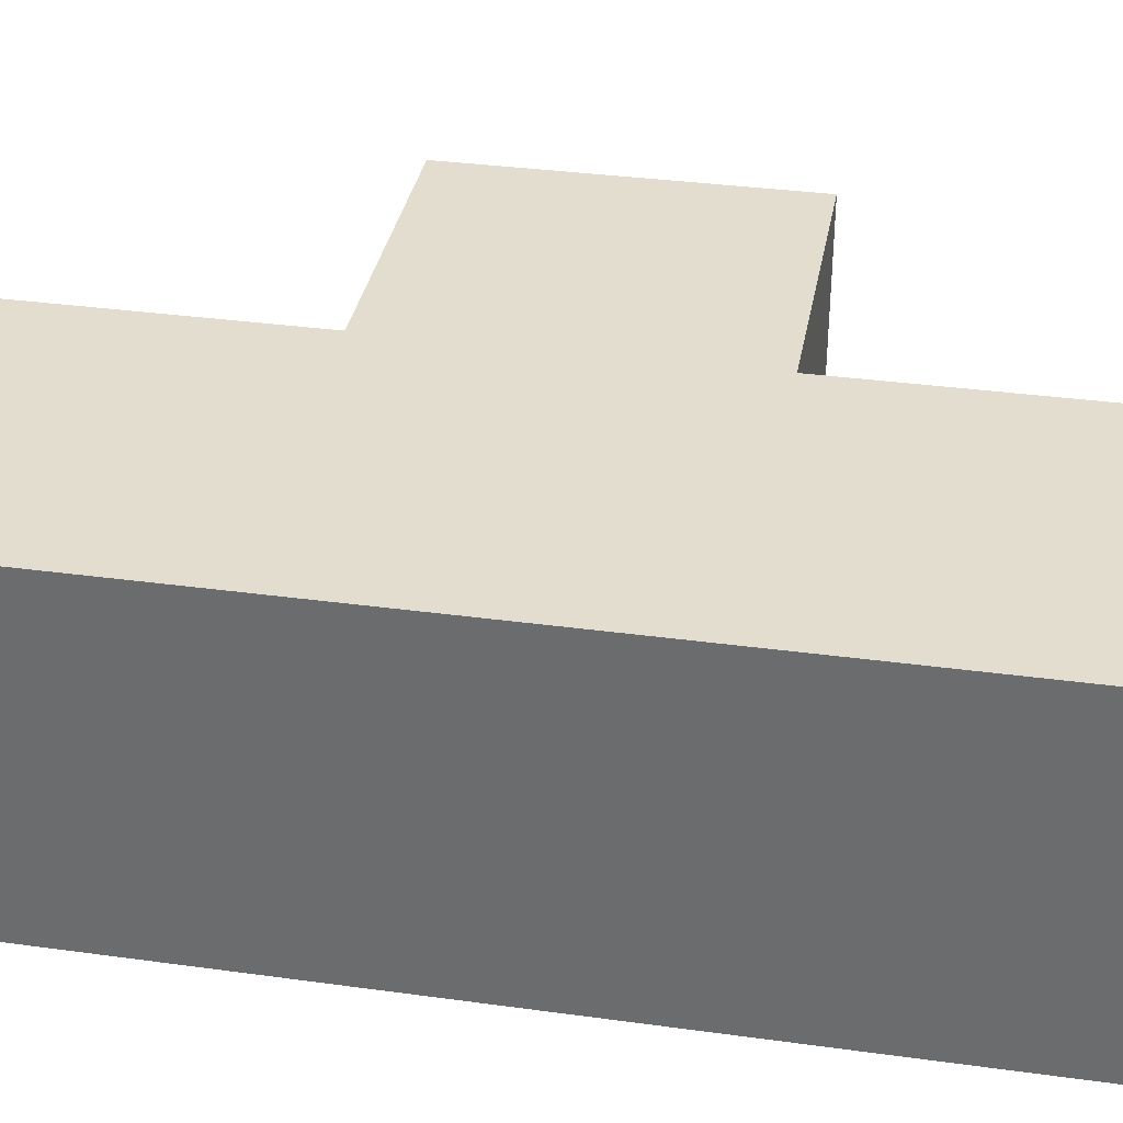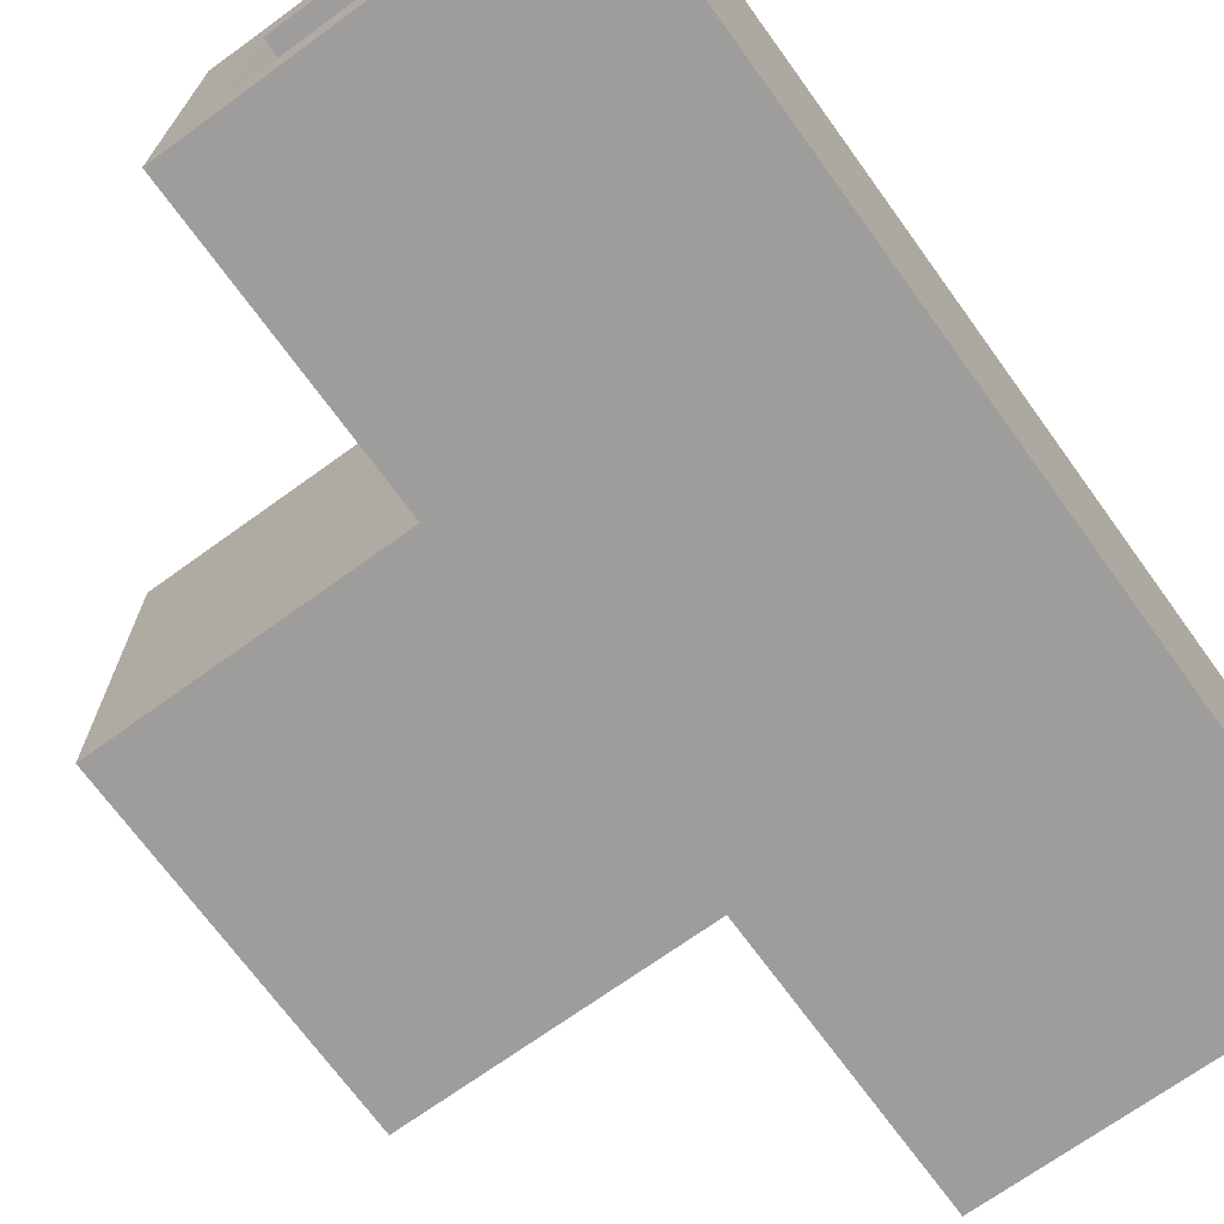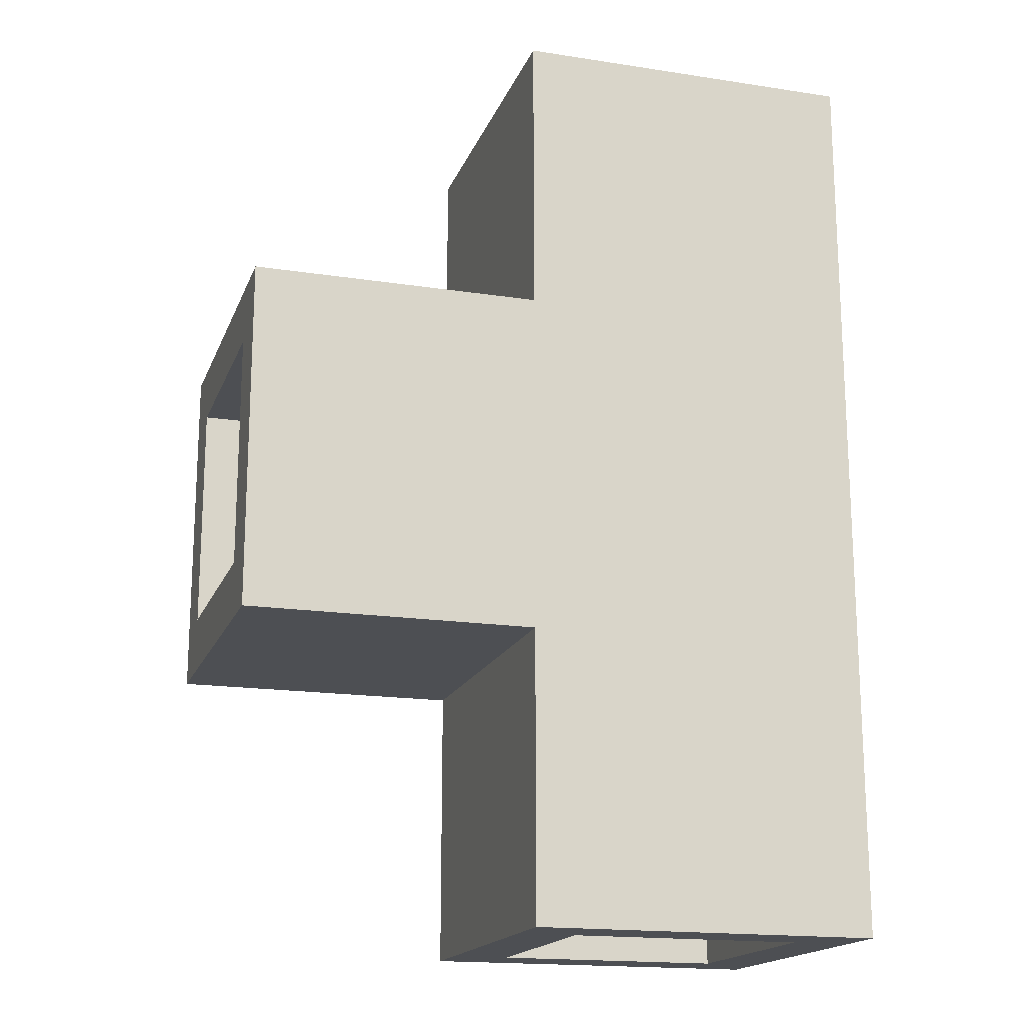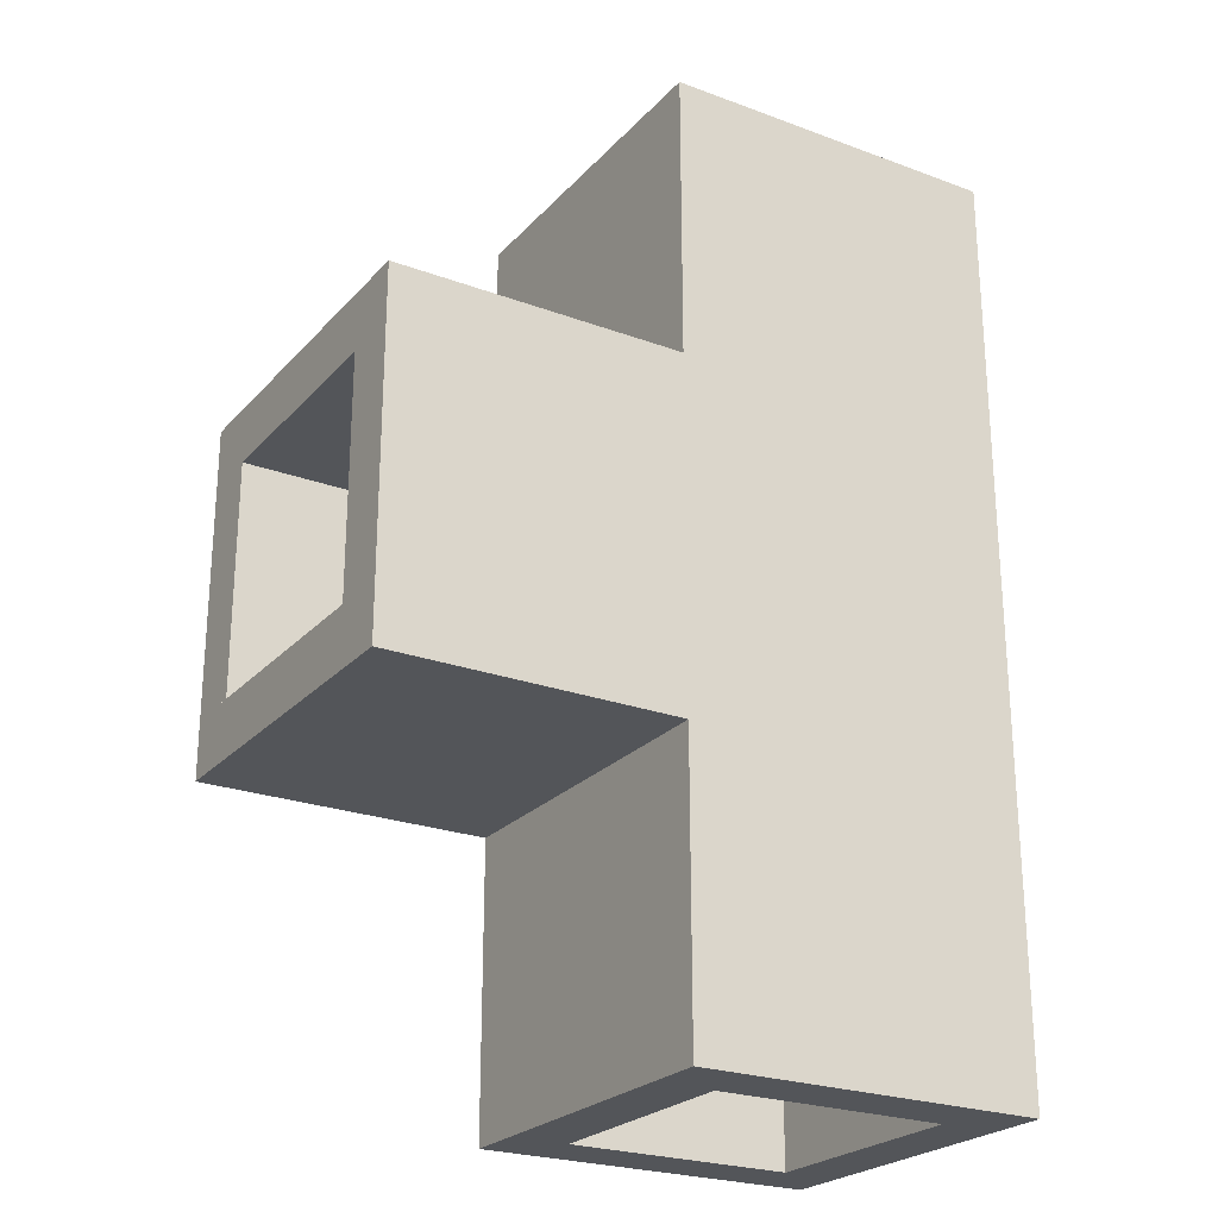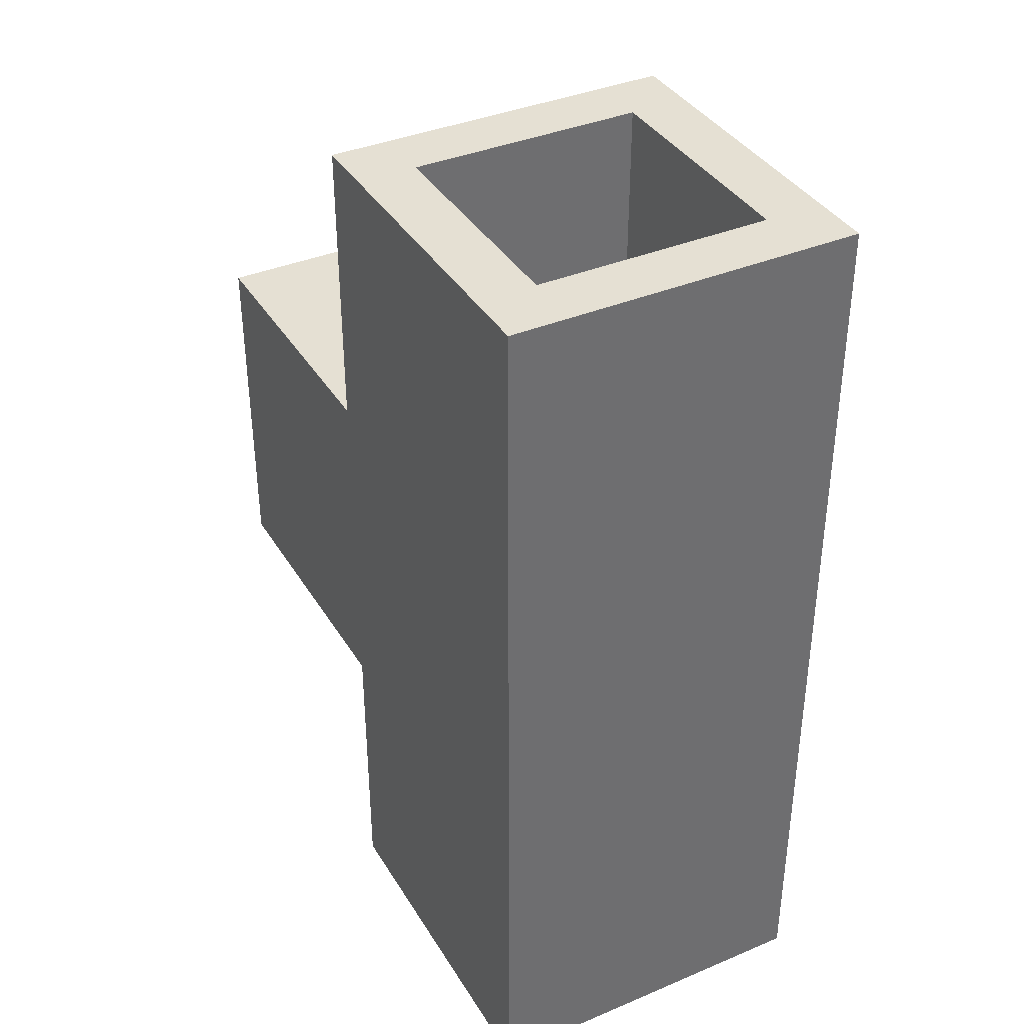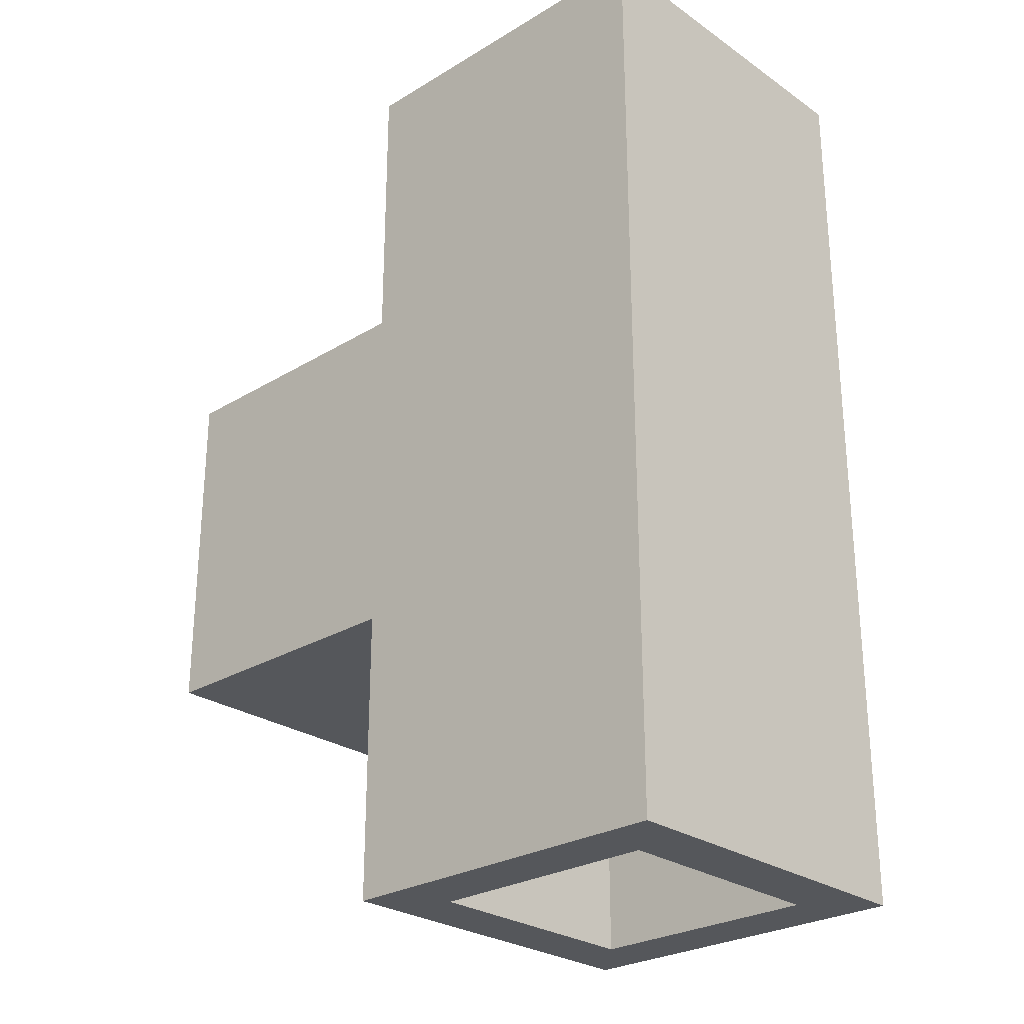
<metadata>
{"format":"obj","ext":"obj","renderer":"f3d","projection":"perspective","resolution":1024,"background":"white","views":[{"elev":34.9,"azim":100.3,"up":"+Y"},{"elev":-70.4,"azim":35.9,"up":"+Y"},{"elev":-17.5,"azim":-16.9,"up":"+Z"},{"elev":-24.4,"azim":-31.3,"up":"+Z"},{"elev":37.9,"azim":61.9,"up":"+Z"},{"elev":-26.8,"azim":43.2,"up":"+Z"}]}
</metadata>
<code>
o object
v 0.1875 -0.1875 0.5
v 0.1875 -0.1875 -0.5
v 0.1875 0.1875 -0.5
v 0.1875 0.1875 0.5
v 0.125 -0.125 -0.5
v 0.125 -0.125 0.5
v 0.125 0.125 0.5
v 0.125 0.125 -0.5
v 0.1875 0.1875 -0.5
v -0.1875 0.1875 -0.5
v -0.1875 0.1875 0.5
v 0.1875 0.1875 0.5
v 0.1875 -0.1875 0.5
v -0.1875 -0.1875 0.5
v -0.1875 -0.1875 -0.5
v 0.1875 -0.1875 -0.5
v -0.125 -0.125 0.5
v -0.125 -0.125 0.125
v -0.125 0.125 0.125
v -0.125 0.125 0.5
v -0.125 -0.125 -0.125
v -0.125 -0.125 -0.5
v -0.125 0.125 -0.5
v -0.125 0.125 -0.125
v -0.125 -0.125 -0.125
v -0.5 -0.125 -0.125
v -0.5 -0.125 0.125
v -0.125 -0.125 0.125
v -0.125 0.125 0.125
v -0.5 0.125 0.125
v -0.5 0.125 -0.125
v -0.125 0.125 -0.125
v -0.5 -0.125 -0.125
v -0.125 -0.125 -0.125
v -0.125 0.125 -0.125
v -0.5 0.125 -0.125
v -0.125 -0.125 0.125
v -0.5 -0.125 0.125
v -0.5 0.125 0.125
v -0.125 0.125 0.125
v -0.5 -0.1875 -0.1875
v -0.5 -0.1875 0.1875
v -0.5 -0.125 0.1875
v -0.5 -0.125 -0.1875
v -0.1875 -0.1875 0.5
v 0.1875 -0.1875 0.5
v 0.1875 -0.125 0.5
v -0.1875 -0.125 0.5
v 0.1875 -0.1875 -0.5
v -0.1875 -0.1875 -0.5
v -0.1875 -0.125 -0.5
v 0.1875 -0.125 -0.5
v -0.1875 -0.1875 -0.5
v -0.1875 -0.1875 -0.1875
v -0.1875 0.1875 -0.1875
v -0.1875 0.1875 -0.5
v -0.1875 -0.1875 0.1875
v -0.1875 -0.1875 0.5
v -0.1875 0.1875 0.5
v -0.1875 0.1875 0.1875
v -0.1875 0.1875 -0.1875
v -0.5 0.1875 -0.1875
v -0.5 0.1875 0.1875
v -0.1875 0.1875 0.1875
v -0.1875 -0.1875 0.1875
v -0.5 -0.1875 0.1875
v -0.5 -0.1875 -0.1875
v -0.1875 -0.1875 -0.1875
v -0.5 -0.1875 0.1875
v -0.1875 -0.1875 0.1875
v -0.1875 0.1875 0.1875
v -0.5 0.1875 0.1875
v -0.1875 -0.1875 -0.1875
v -0.5 -0.1875 -0.1875
v -0.5 0.1875 -0.1875
v -0.1875 0.1875 -0.1875
v 0.125 -0.125 -0.5
v -0.125 -0.125 -0.5
v -0.125 -0.125 0.5
v 0.125 -0.125 0.5
v 0.125 0.125 0.5
v -0.125 0.125 0.5
v -0.125 0.125 -0.5
v 0.125 0.125 -0.5
v -0.5 0.125 -0.125
v -0.5 0.125 0.125
v -0.5 0.1875 0.125
v -0.5 0.1875 -0.125
v -0.125 0.125 0.5
v 0.125 0.125 0.5
v 0.125 0.1875 0.5
v -0.125 0.1875 0.5
v 0.125 0.125 -0.5
v -0.125 0.125 -0.5
v -0.125 0.1875 -0.5
v 0.125 0.1875 -0.5
v -0.5 -0.125 -0.1875
v -0.5 -0.125 -0.125
v -0.5 0.1875 -0.125
v -0.5 0.1875 -0.1875
v -0.5 -0.125 0.125
v -0.5 -0.125 0.1875
v -0.5 0.1875 0.1875
v -0.5 0.1875 0.125
v -0.1875 -0.125 0.5
v -0.125 -0.125 0.5
v -0.125 0.1875 0.5
v -0.1875 0.1875 0.5
v 0.125 -0.125 0.5
v 0.1875 -0.125 0.5
v 0.1875 0.1875 0.5
v 0.125 0.1875 0.5
v 0.1875 -0.125 -0.5
v 0.125 -0.125 -0.5
v 0.125 0.1875 -0.5
v 0.1875 0.1875 -0.5
v -0.125 -0.125 -0.5
v -0.1875 -0.125 -0.5
v -0.1875 0.1875 -0.5
v -0.125 0.1875 -0.5
f 1 2 3 4
f 5 6 7 8
f 9 10 11 12
f 13 14 15 16
f 17 18 19 20
f 21 22 23 24
f 25 26 27 28
f 29 30 31 32
f 33 34 35 36
f 37 38 39 40
f 41 42 43 44
f 45 46 47 48
f 49 50 51 52
f 53 54 55 56
f 57 58 59 60
f 61 62 63 64
f 65 66 67 68
f 69 70 71 72
f 73 74 75 76
f 77 78 79 80
f 81 82 83 84
f 85 86 87 88
f 89 90 91 92
f 93 94 95 96
f 97 98 99 100
f 101 102 103 104
f 105 106 107 108
f 109 110 111 112
f 113 114 115 116
f 117 118 119 120

</code>
